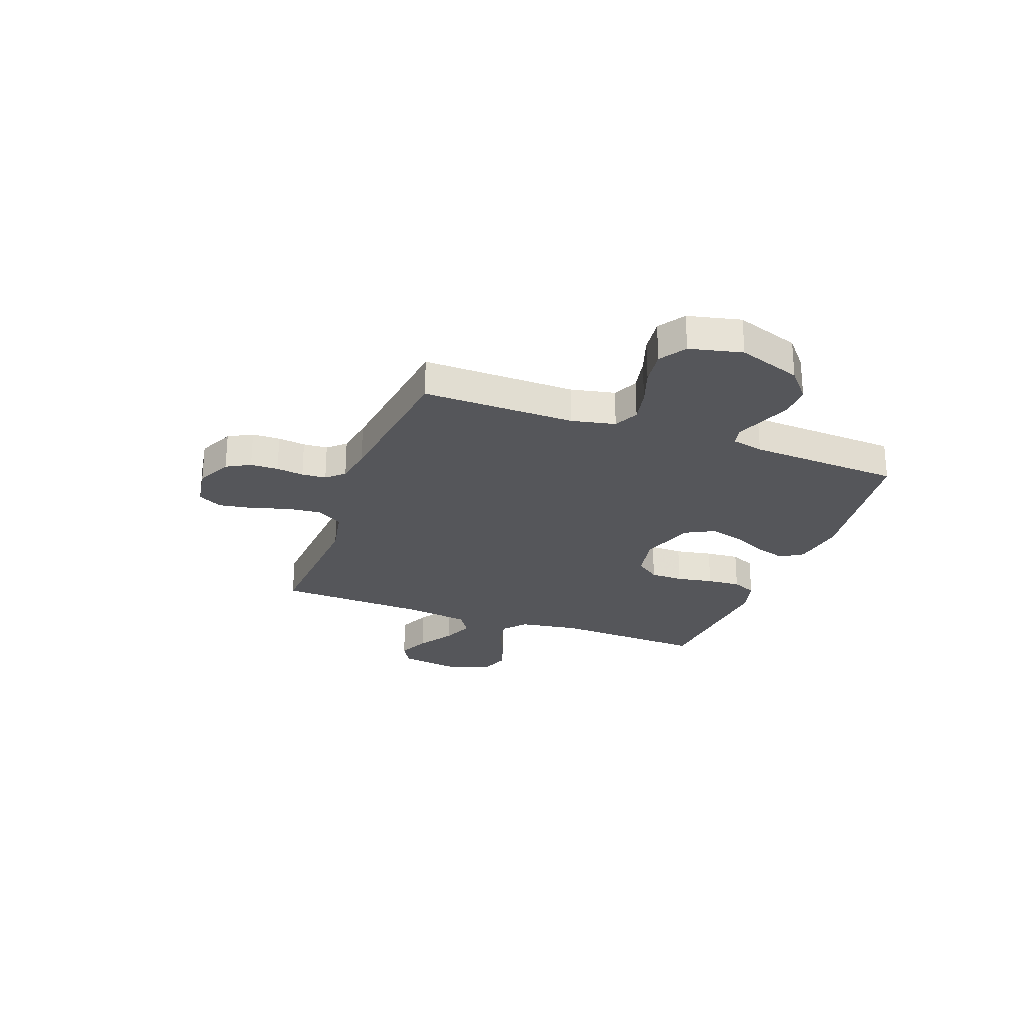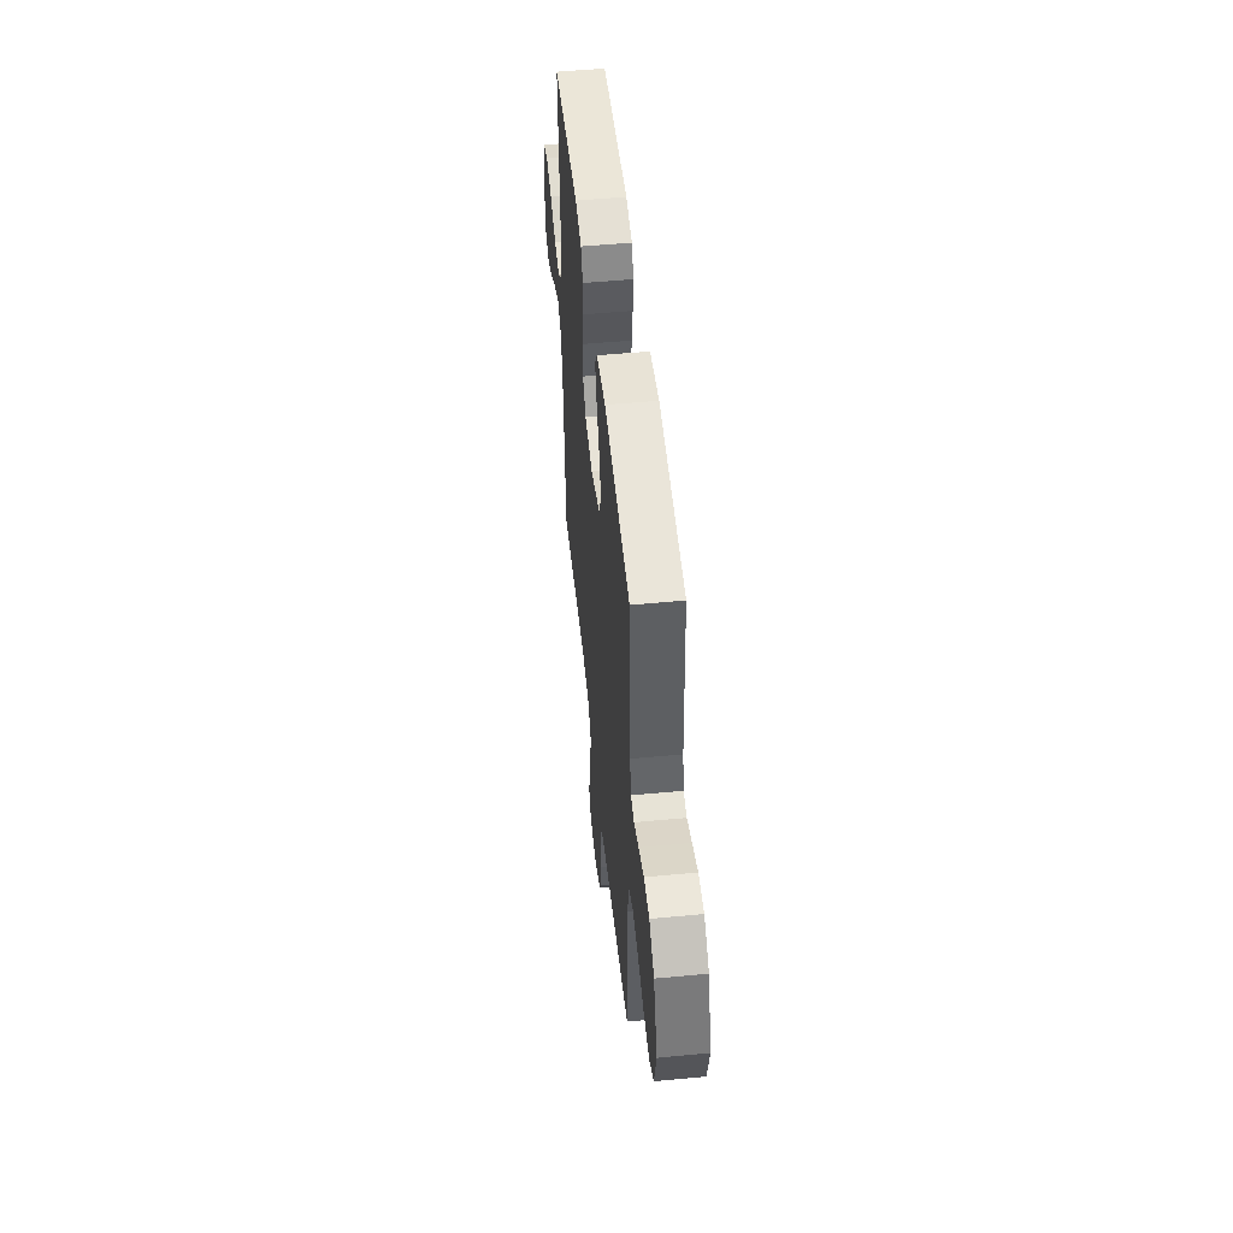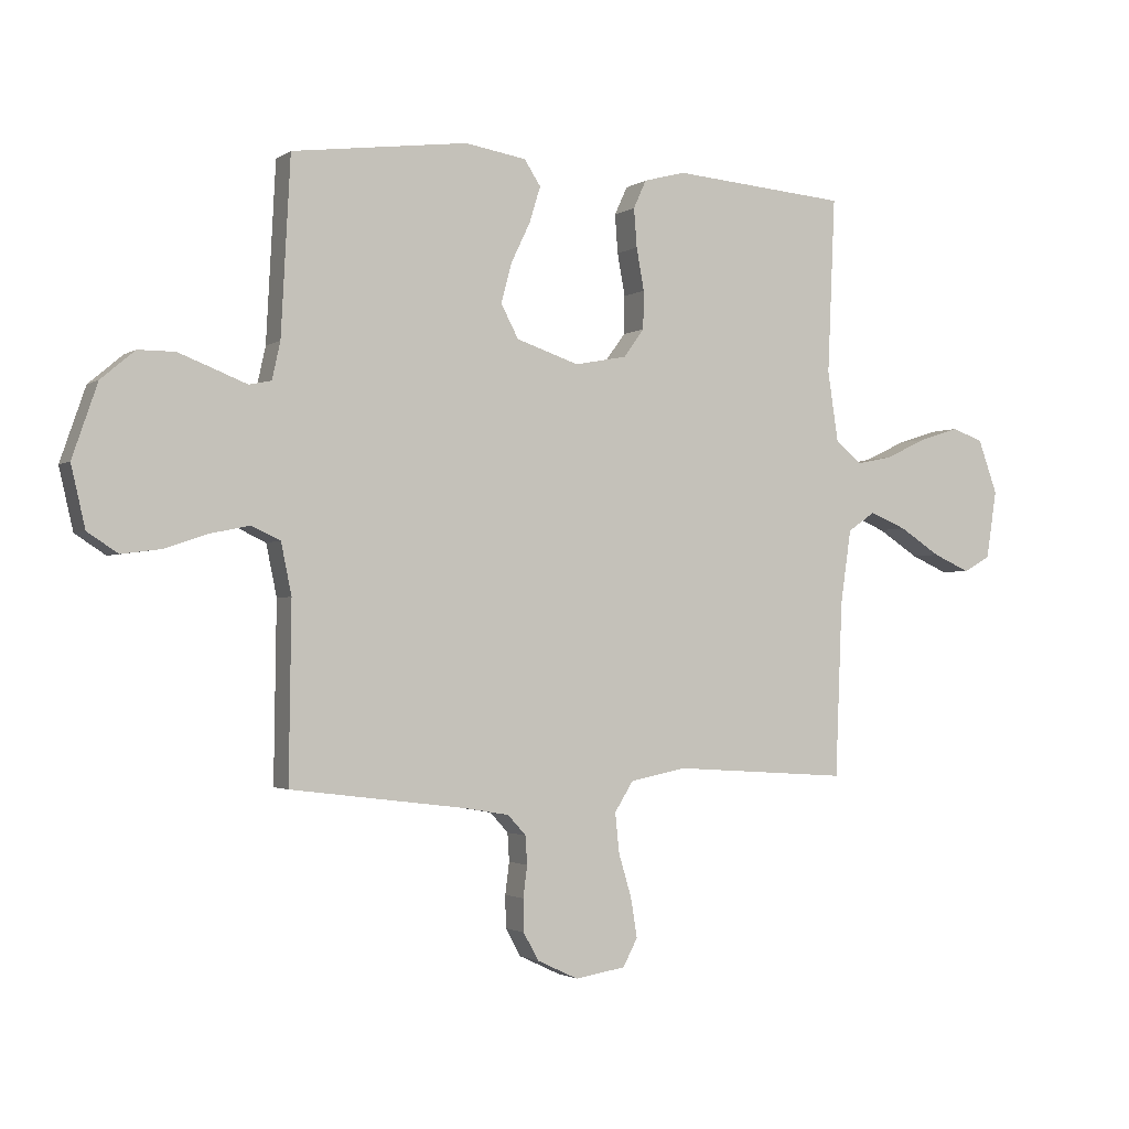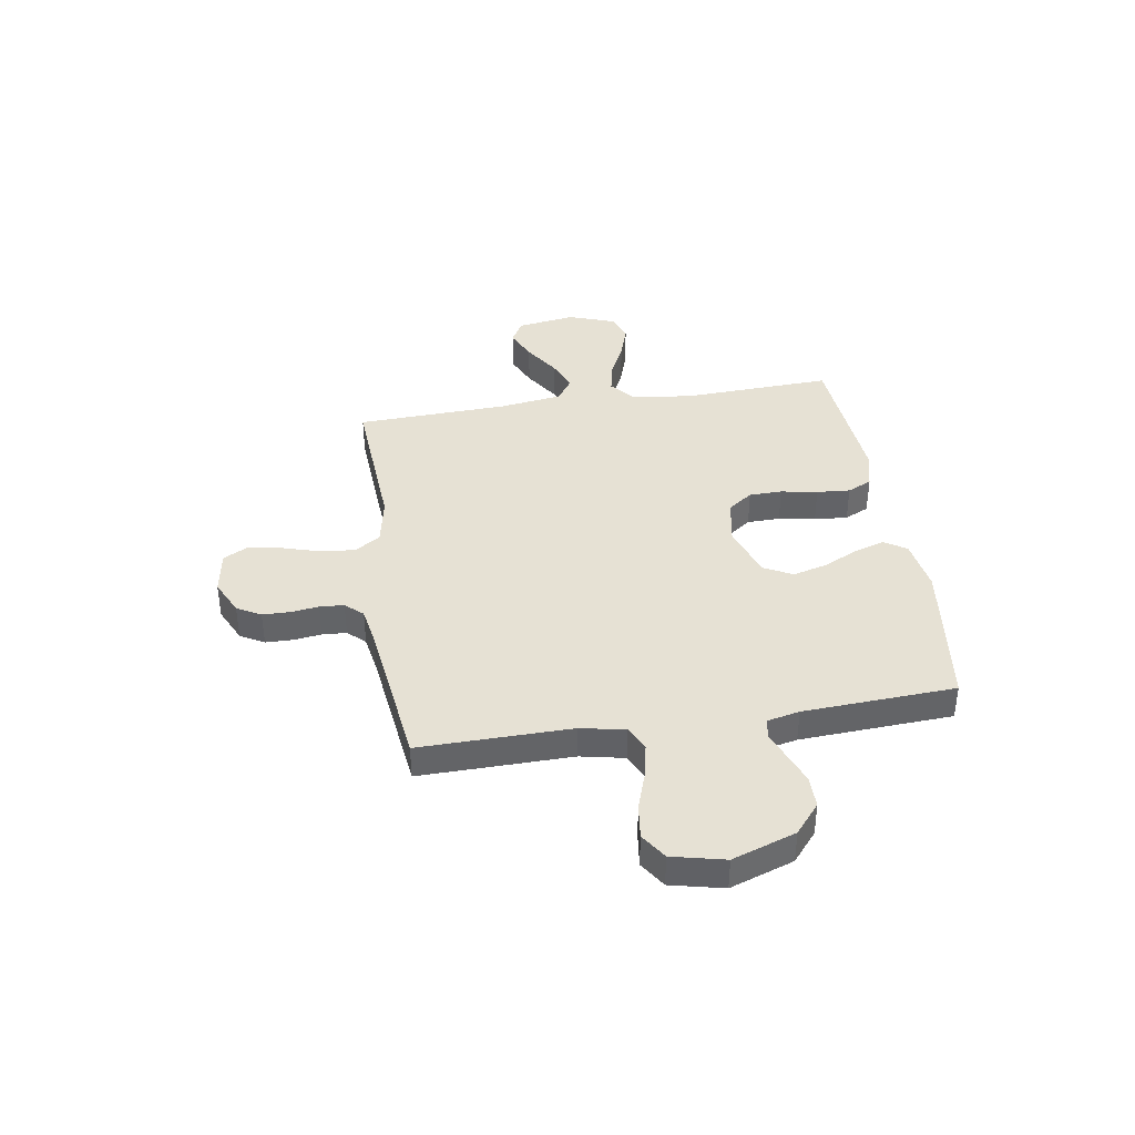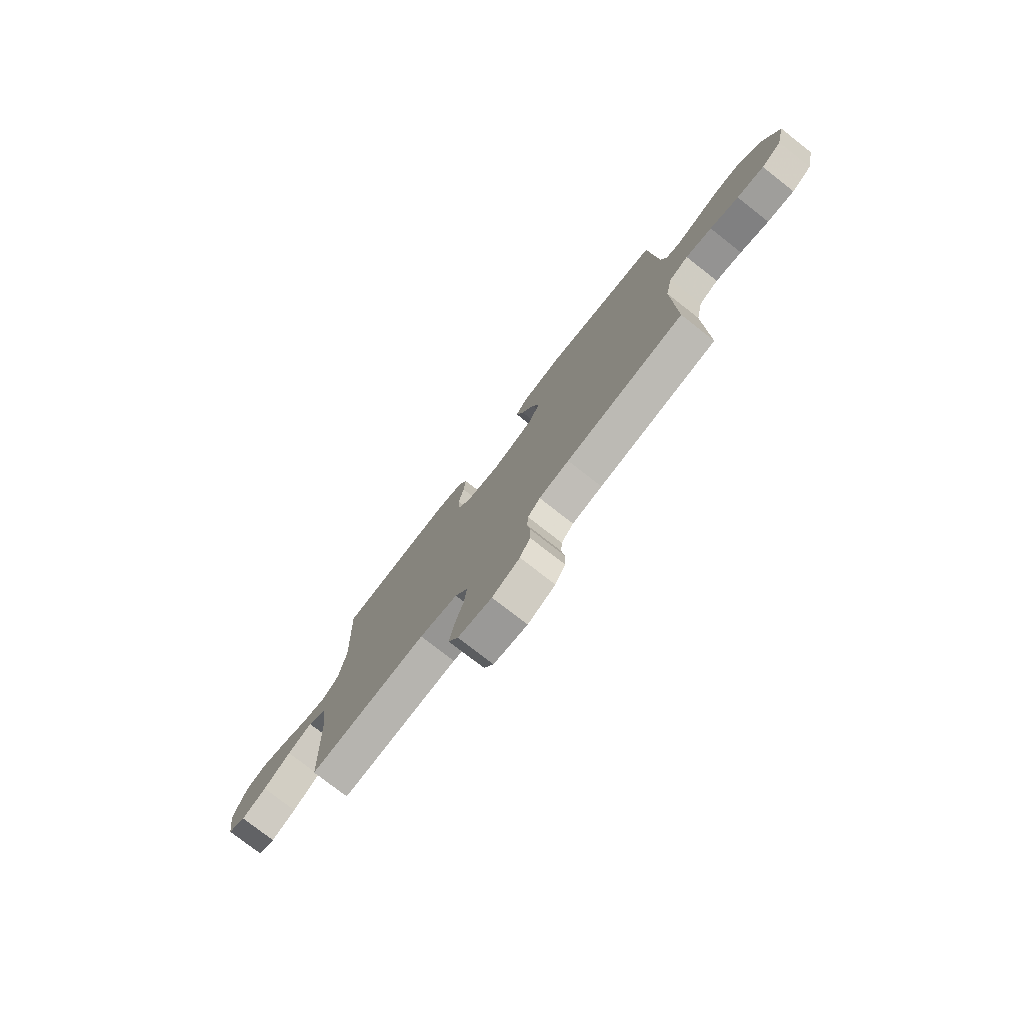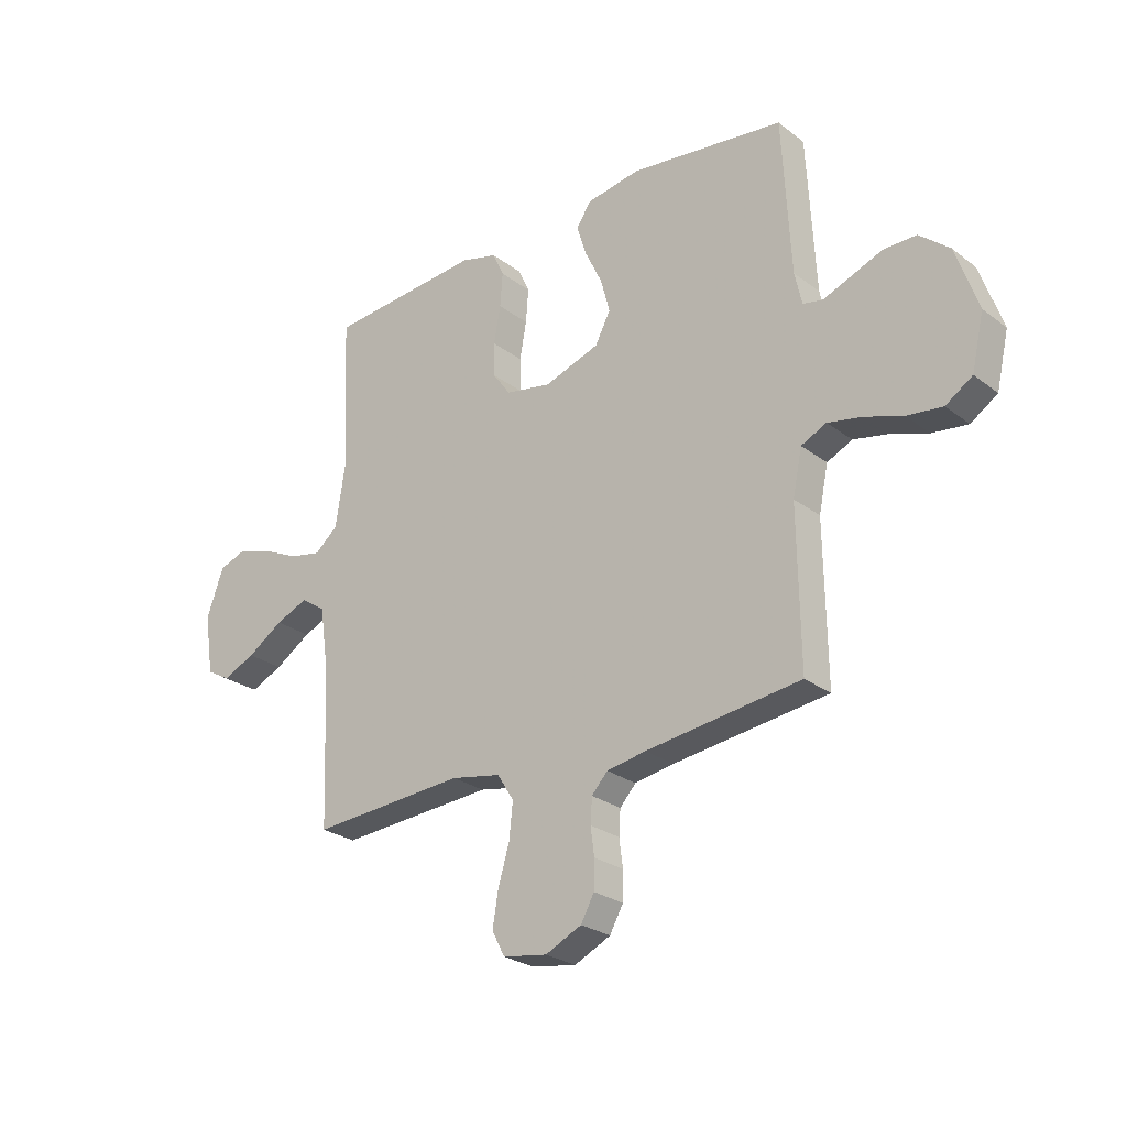
<metadata>
{"format":"obj","ext":"obj","renderer":"f3d","projection":"perspective","resolution":1024,"background":"white","views":[{"elev":-25.8,"azim":-110.3,"up":"+Y"},{"elev":51.3,"azim":-95.9,"up":"+Z"},{"elev":-2.0,"azim":-25.9,"up":"+Z"},{"elev":39.3,"azim":-99.0,"up":"+Y"},{"elev":-77.4,"azim":-128.0,"up":"+Z"},{"elev":-26.1,"azim":-139.8,"up":"+Z"}]}
</metadata>
<code>
v -0.5 0.07 0.5
v -0.2 0.07 0.539
v -0.095 0.07 0.522
v -0.067 0.07 0.479
v -0.086 0.07 0.418
v -0.119 0.07 0.349
v -0.137 0.07 0.282
v -0.107 0.07 0.225
v 0 0.07 0.189
v 0.089 0.07 0.206
v 0.124 0.07 0.254
v 0.125 0.07 0.319
v 0.112 0.07 0.391
v 0.107 0.07 0.457
v 0.129 0.07 0.505
v 0.2 0.07 0.524
v 0.5 0.07 0.5
v 0.487 0.07 0.2
v 0.505 0.07 0.081
v 0.55 0.07 0.043
v 0.612 0.07 0.056
v 0.682 0.07 0.089
v 0.75 0.07 0.111
v 0.804 0.07 0.092
v 0.837 0.07 0
v 0.819 0.07 -0.116
v 0.773 0.07 -0.142
v 0.71 0.07 -0.114
v 0.64 0.07 -0.069
v 0.577 0.07 -0.043
v 0.53 0.07 -0.075
v 0.512 0.07 -0.2
v 0.5 0.07 -0.5
v 0.2 0.07 -0.481
v 0.103 0.07 -0.5
v 0.071 0.07 -0.551
v 0.078 0.07 -0.619
v 0.1 0.07 -0.693
v 0.111 0.07 -0.76
v 0.086 0.07 -0.807
v 0 0.07 -0.821
v -0.07 0.07 -0.788
v -0.096 0.07 -0.741
v -0.097 0.07 -0.686
v -0.09 0.07 -0.632
v -0.093 0.07 -0.584
v -0.124 0.07 -0.55
v -0.2 0.07 -0.537
v -0.5 0.07 -0.5
v -0.496 0.07 -0.2
v -0.514 0.07 -0.113
v -0.563 0.07 -0.09
v -0.63 0.07 -0.104
v -0.703 0.07 -0.129
v -0.772 0.07 -0.138
v -0.824 0.07 -0.104
v -0.848 0.07 0
v -0.805 0.07 0.125
v -0.747 0.07 0.174
v -0.684 0.07 0.174
v -0.622 0.07 0.15
v -0.568 0.07 0.129
v -0.53 0.07 0.137
v -0.516 0.07 0.2
v -0.5 0 0.5
v -0.2 0 0.539
v -0.095 0 0.522
v -0.067 0 0.479
v -0.086 0 0.418
v -0.119 0 0.349
v -0.137 0 0.282
v -0.107 0 0.225
v 0 0 0.189
v 0.089 0 0.206
v 0.124 0 0.254
v 0.125 0 0.319
v 0.112 0 0.391
v 0.107 0 0.457
v 0.129 0 0.505
v 0.2 0 0.524
v 0.5 0 0.5
v 0.487 0 0.2
v 0.505 0 0.081
v 0.55 0 0.043
v 0.612 0 0.056
v 0.682 0 0.089
v 0.75 0 0.111
v 0.804 0 0.092
v 0.837 0 0
v 0.819 0 -0.116
v 0.773 0 -0.142
v 0.71 0 -0.114
v 0.64 0 -0.069
v 0.577 0 -0.043
v 0.53 0 -0.075
v 0.512 0 -0.2
v 0.5 0 -0.5
v 0.2 0 -0.481
v 0.103 0 -0.5
v 0.071 0 -0.551
v 0.078 0 -0.619
v 0.1 0 -0.693
v 0.111 0 -0.76
v 0.086 0 -0.807
v 0 0 -0.821
v -0.07 0 -0.788
v -0.096 0 -0.741
v -0.097 0 -0.686
v -0.09 0 -0.632
v -0.093 0 -0.584
v -0.124 0 -0.55
v -0.2 0 -0.537
v -0.5 0 -0.5
v -0.496 0 -0.2
v -0.514 0 -0.113
v -0.563 0 -0.09
v -0.63 0 -0.104
v -0.703 0 -0.129
v -0.772 0 -0.138
v -0.824 0 -0.104
v -0.848 0 0
v -0.805 0 0.125
v -0.747 0 0.174
v -0.684 0 0.174
v -0.622 0 0.15
v -0.568 0 0.129
v -0.53 0 0.137
v -0.516 0 0.2
f 60 61 62
f 59 60 62
f 58 59 62
f 57 58 62
f 56 57 62
f 55 56 62
f 54 55 62
f 53 54 62
f 52 53 62 63
f 51 52 63 64
f 48 49 50
f 64 1 2
f 51 64 2
f 50 51 2
f 48 50 2
f 47 48 2
f 43 44 45
f 42 43 45
f 41 42 45
f 40 41 45
f 39 40 45
f 38 39 45
f 37 38 45
f 36 37 45 46
f 35 36 46 47
f 32 33 34
f 31 32 34 35
f 27 28 29
f 26 27 29
f 25 26 29
f 24 25 29
f 23 24 29
f 22 23 29
f 21 22 29
f 20 21 29 30
f 19 20 30 31
f 16 17 18
f 15 16 18
f 14 15 18
f 13 14 18
f 12 13 18
f 11 12 18 19
f 31 35 47
f 19 31 47
f 11 19 47
f 10 11 47
f 4 5 6
f 3 4 6
f 2 3 6
f 2 6 7
f 47 2 7
f 9 10 47
f 8 9 47
f 7 8 47
f 126 125 124
f 126 124 123
f 126 123 122
f 126 122 121
f 126 121 120
f 126 120 119
f 126 119 118
f 126 118 117
f 127 126 117 116
f 128 127 116 115
f 114 113 112
f 66 65 128
f 66 128 115
f 66 115 114
f 66 114 112
f 66 112 111
f 109 108 107
f 109 107 106
f 109 106 105
f 109 105 104
f 109 104 103
f 109 103 102
f 109 102 101
f 110 109 101 100
f 111 110 100 99
f 98 97 96
f 99 98 96 95
f 93 92 91
f 93 91 90
f 93 90 89
f 93 89 88
f 93 88 87
f 93 87 86
f 93 86 85
f 94 93 85 84
f 95 94 84 83
f 82 81 80
f 82 80 79
f 82 79 78
f 82 78 77
f 82 77 76
f 83 82 76 75
f 111 99 95
f 111 95 83
f 111 83 75
f 111 75 74
f 70 69 68
f 70 68 67
f 70 67 66
f 71 70 66
f 71 66 111
f 111 74 73
f 111 73 72
f 111 72 71
f 1 65 66 2
f 2 66 67 3
f 3 67 68 4
f 4 68 69 5
f 5 69 70 6
f 6 70 71 7
f 7 71 72 8
f 8 72 73 9
f 9 73 74 10
f 10 74 75 11
f 11 75 76 12
f 12 76 77 13
f 13 77 78 14
f 14 78 79 15
f 15 79 80 16
f 16 80 81 17
f 17 81 82 18
f 18 82 83 19
f 19 83 84 20
f 20 84 85 21
f 21 85 86 22
f 22 86 87 23
f 23 87 88 24
f 24 88 89 25
f 25 89 90 26
f 26 90 91 27
f 27 91 92 28
f 28 92 93 29
f 29 93 94 30
f 30 94 95 31
f 31 95 96 32
f 32 96 97 33
f 33 97 98 34
f 34 98 99 35
f 35 99 100 36
f 36 100 101 37
f 37 101 102 38
f 38 102 103 39
f 39 103 104 40
f 40 104 105 41
f 41 105 106 42
f 42 106 107 43
f 43 107 108 44
f 44 108 109 45
f 45 109 110 46
f 46 110 111 47
f 47 111 112 48
f 48 112 113 49
f 49 113 114 50
f 50 114 115 51
f 51 115 116 52
f 52 116 117 53
f 53 117 118 54
f 54 118 119 55
f 55 119 120 56
f 56 120 121 57
f 57 121 122 58
f 58 122 123 59
f 59 123 124 60
f 60 124 125 61
f 61 125 126 62
f 62 126 127 63
f 63 127 128 64
f 64 128 65 1

</code>
